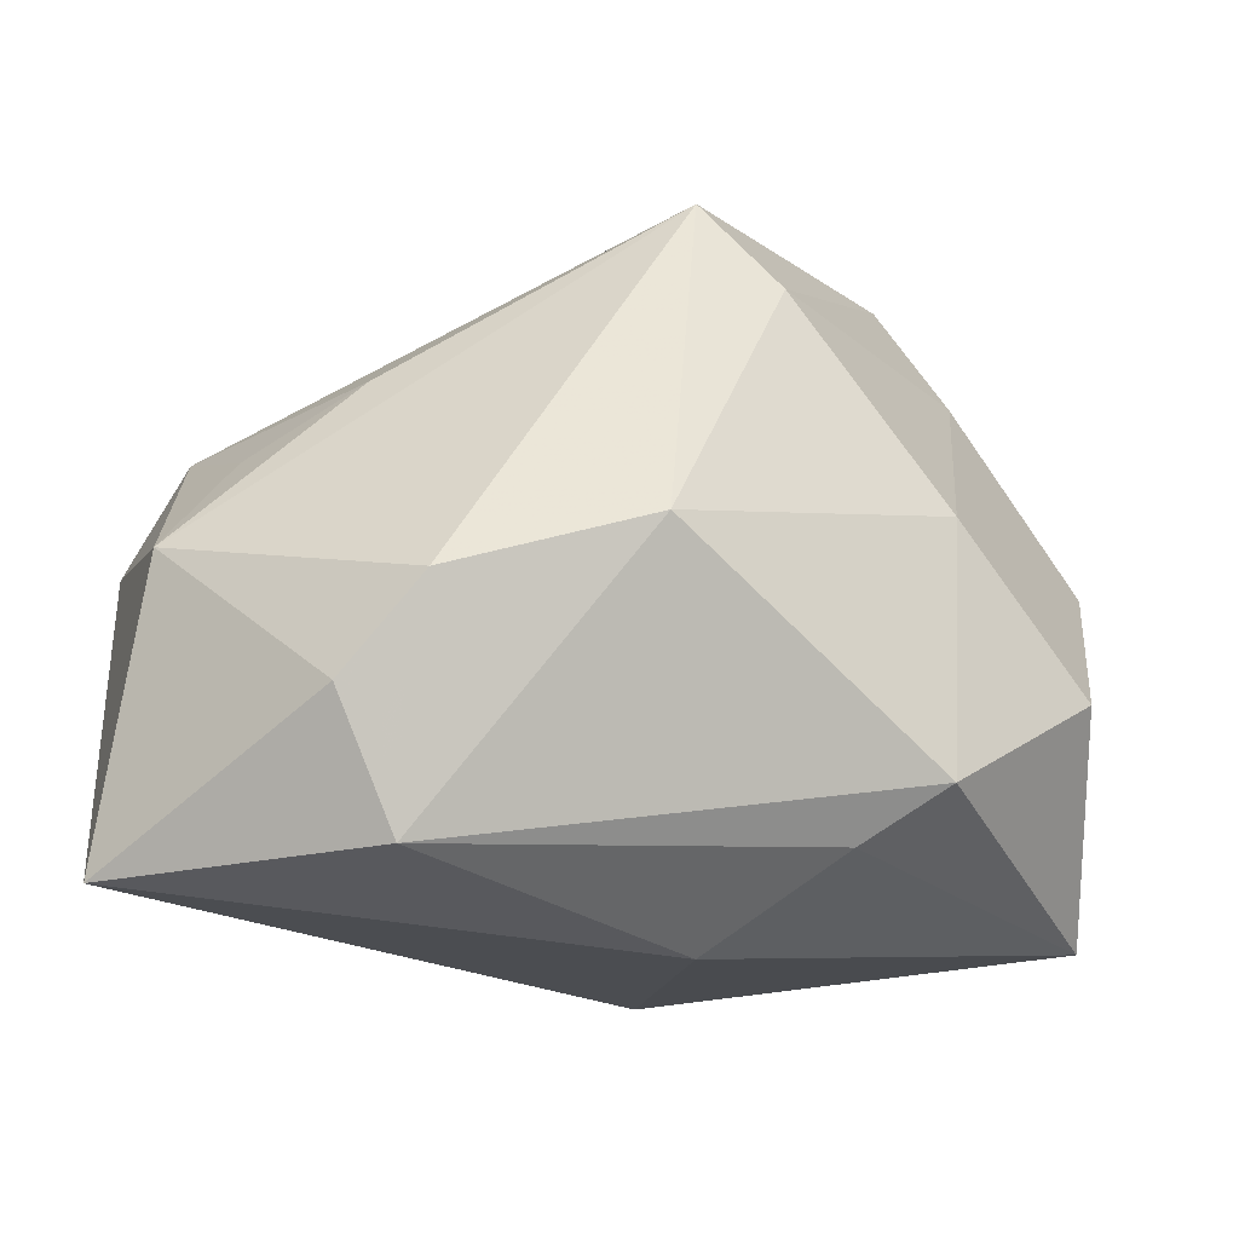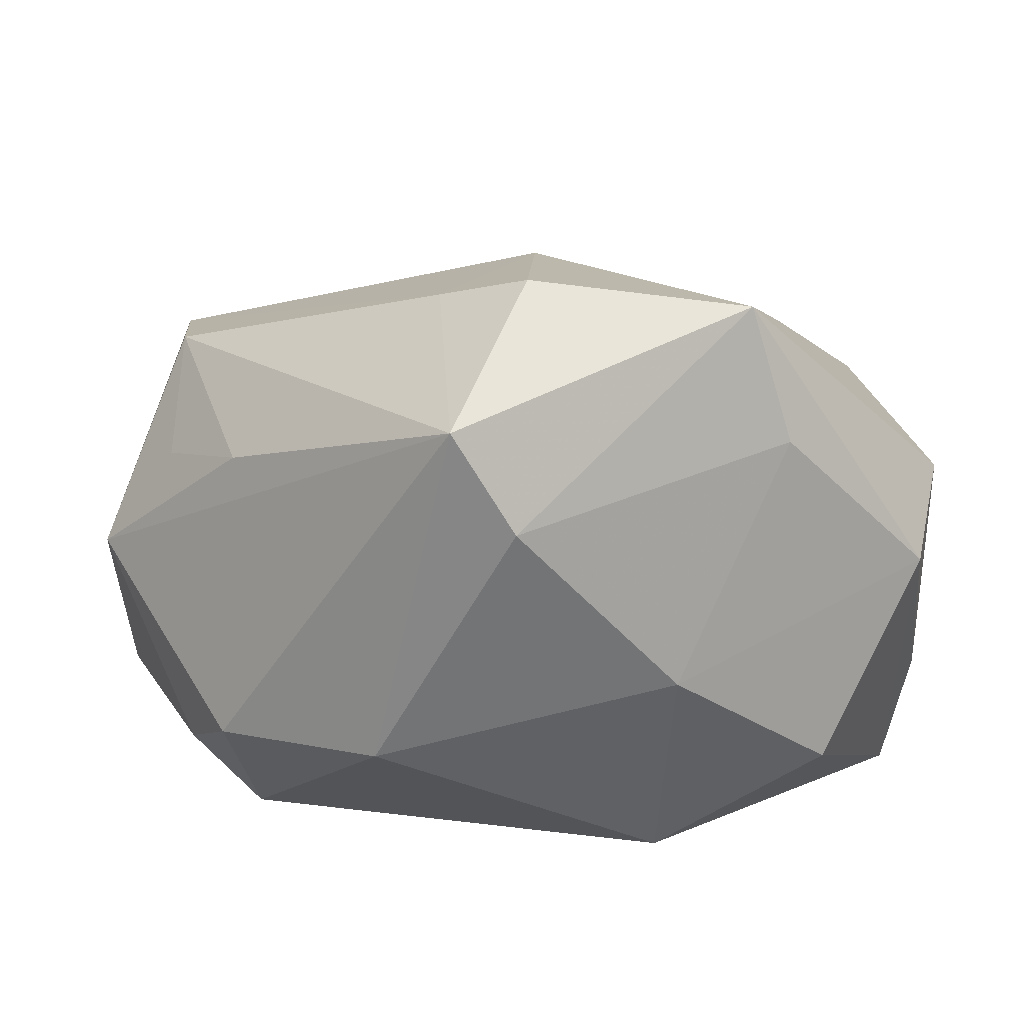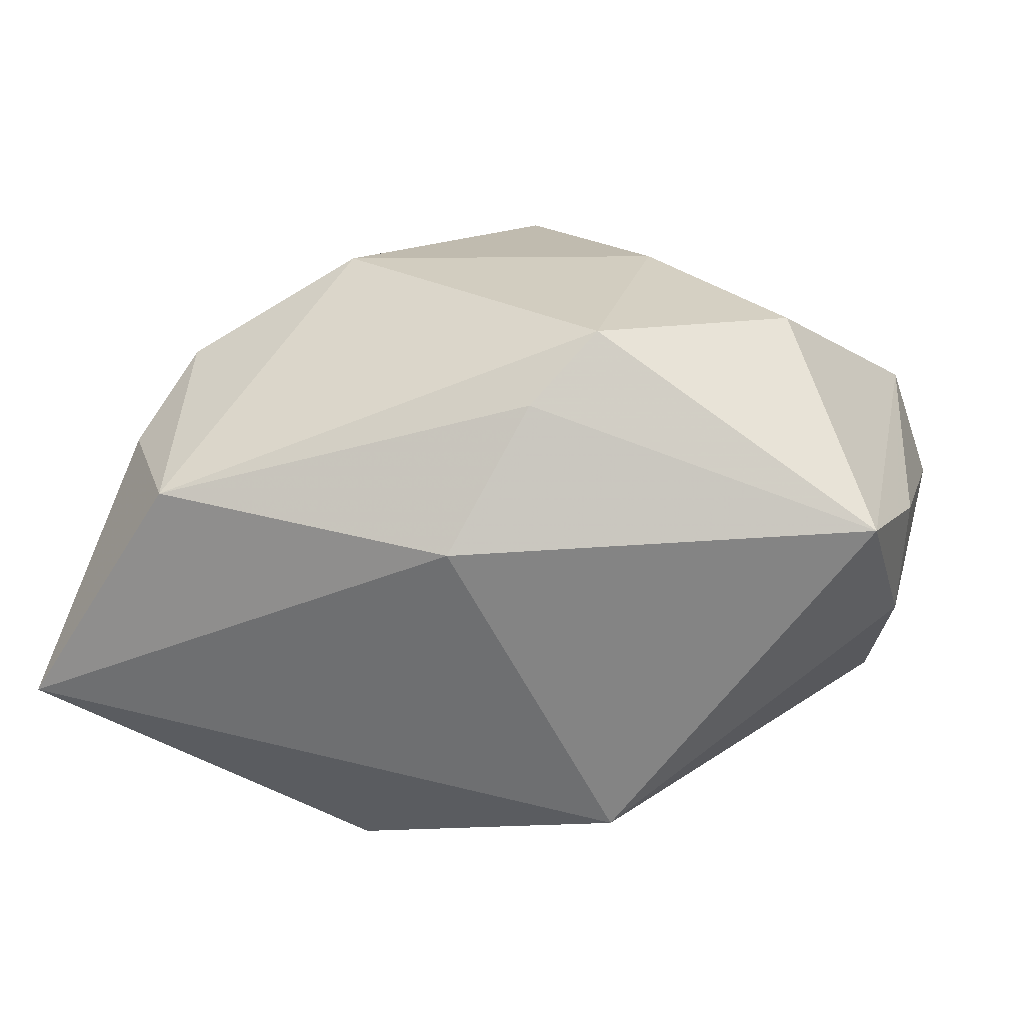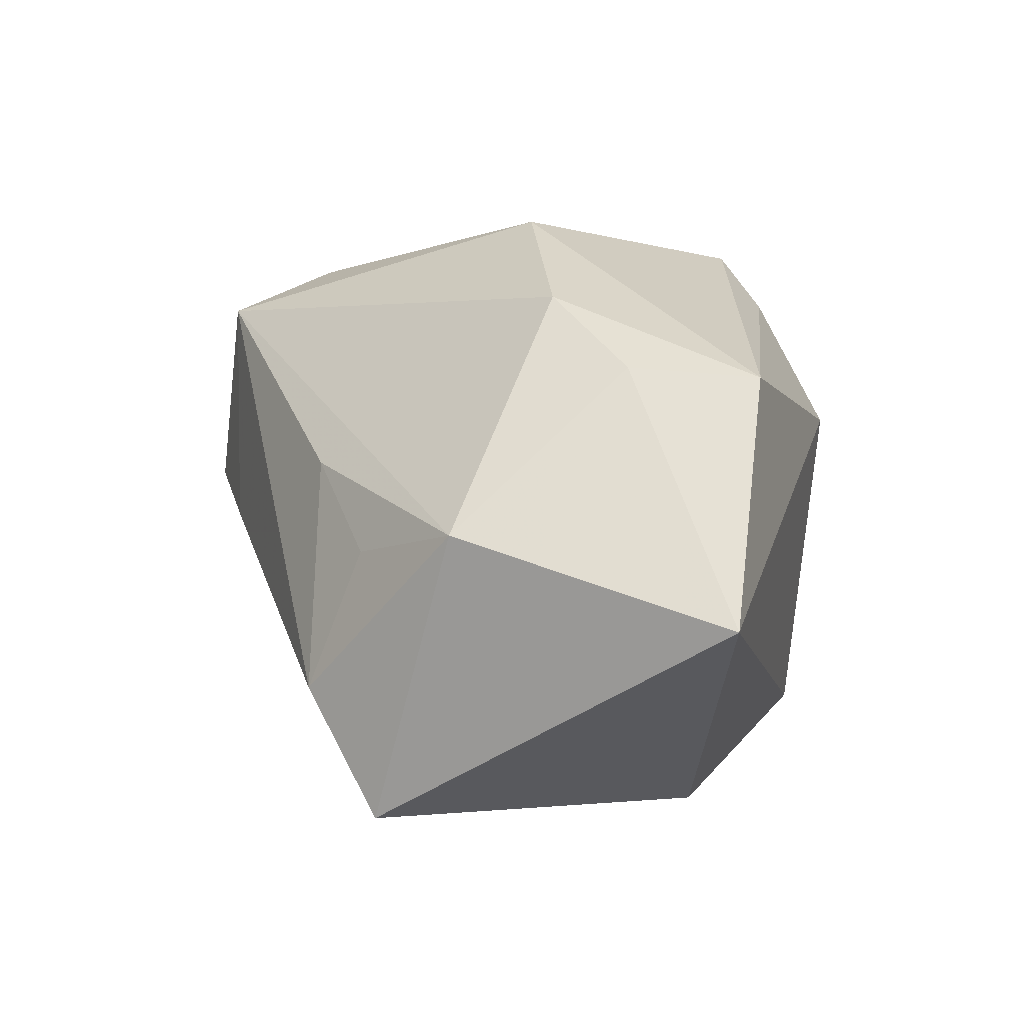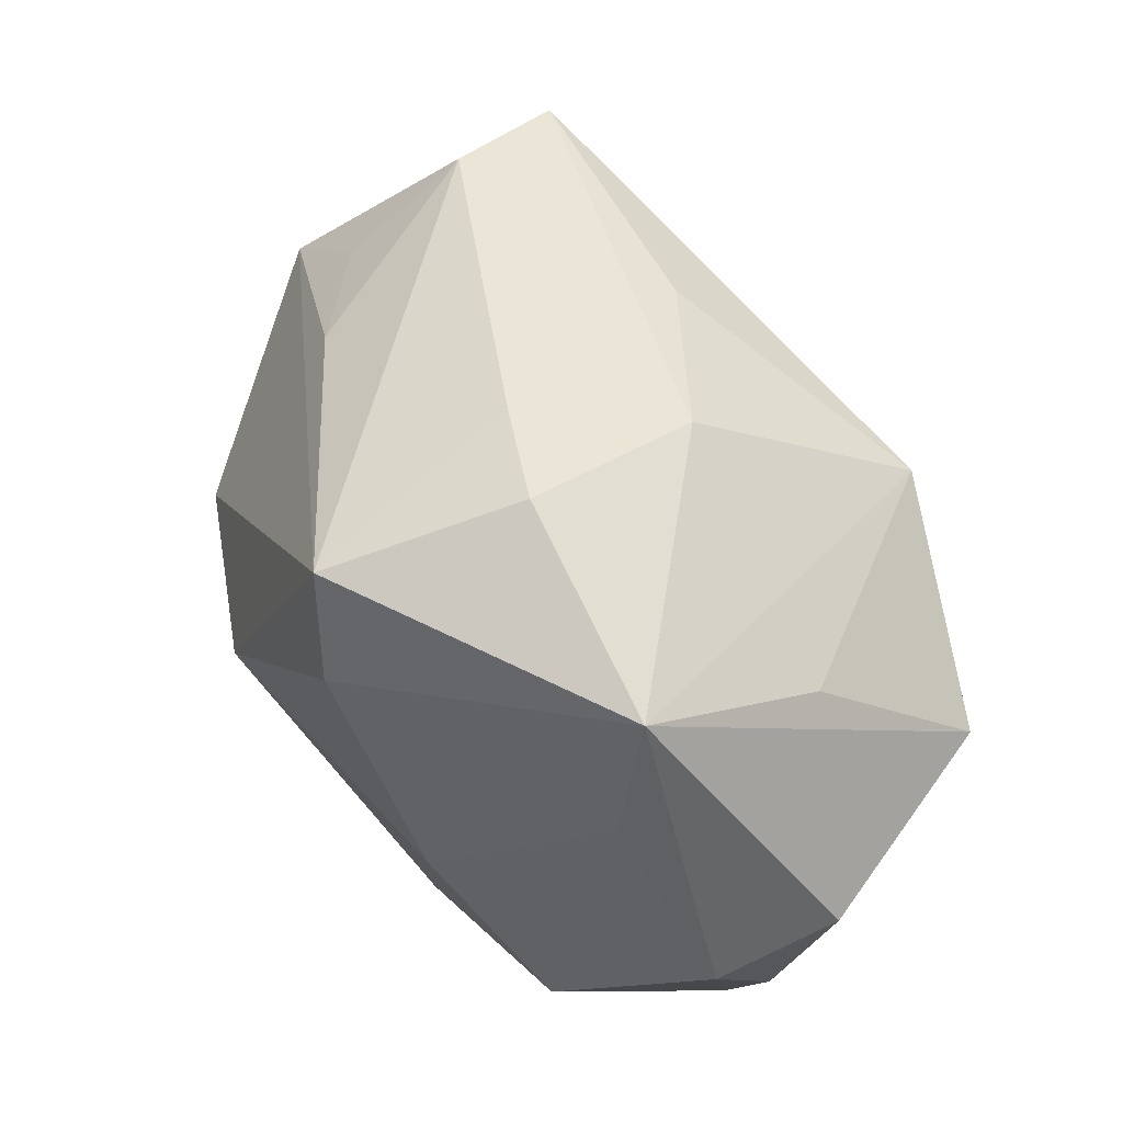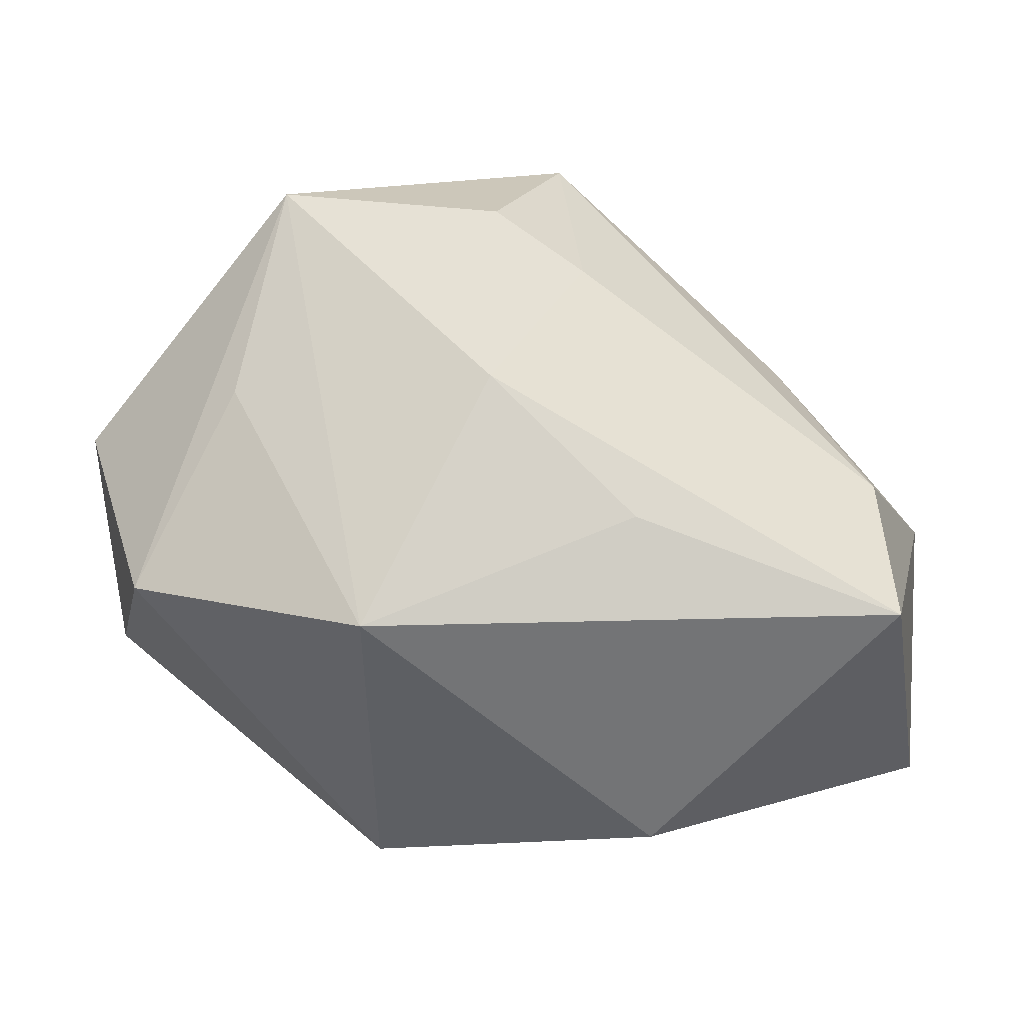
<metadata>
{"format":"obj","ext":"obj","renderer":"f3d","projection":"perspective","resolution":1024,"background":"white","views":[{"elev":-23.9,"azim":-34.8,"up":"+Y"},{"elev":41.1,"azim":-4.1,"up":"+Y"},{"elev":23.3,"azim":11.9,"up":"+Z"},{"elev":-0.9,"azim":-77.8,"up":"+Z"},{"elev":74.3,"azim":48.3,"up":"+Y"},{"elev":34.2,"azim":174.5,"up":"+Y"}]}
</metadata>
<code>
v 0.02657 -0.006485 0.02519
v 0.01113 -0.0165 0.02619
v -0.02921 -0.006621 0.01801
v 0.0361 0.008526 0.01525
v 0.03802 -0.008172 -0.001507
v -0.04056 -0.0001698 -0.002743
v -0.03244 0.008382 -0.02711
v -0.01101 -0.01596 -0.02711
v -0.007206 0.02977 0.01989
v 0.0001569 -0.02746 0.008674
v 0.02289 0.02295 0.01482
v 0.006048 -0.02091 0.02054
v 0.01963 0.03383 0.009413
v -0.03283 -0.01379 0.01146
v -0.007103 0.02955 -0.0003319
v -0.001962 0.02177 0.02417
v -0.0268 0.01505 0.003895
v 0.0351 0.007562 -0.01549
v -0.01488 -0.001769 0.02674
v -0.04055 -0.02402 -0.01051
v -0.02695 -0.02437 0.01088
v -0.03335 0.009455 -0.004085
v 0.02521 0.0214 -0.005106
v 0.03625 -0.02166 0.01182
v 0.01412 -0.02263 -0.01907
v 0.01227 0.005284 0.02658
v 0.03873 -0.01048 0.009528
v 0.03941 0.01085 0.004649
v -0.03201 0.01454 -0.01593
v 0.0004758 0.03383 0.004028
v 0.01514 0.01055 -0.02711
v 0.002457 0.02578 -0.01174
v -0.009429 0.01641 -0.02132
f 13 31 32
f 32 31 33
f 21 20 10
f 30 13 32
f 18 13 28
f 28 5 18
f 4 1 24
f 28 13 4
f 3 21 19
f 24 1 2
f 2 19 21
f 20 21 14
f 14 21 3
f 27 5 28
f 24 5 27
f 28 4 27
f 27 4 24
f 15 30 32
f 31 13 23
f 23 18 31
f 13 18 23
f 25 18 5
f 25 5 24
f 31 18 25
f 8 31 25
f 25 24 10
f 10 20 25
f 25 20 8
f 11 13 16
f 11 4 13
f 10 24 12
f 24 2 12
f 12 21 10
f 12 2 21
f 1 4 26
f 4 11 26
f 26 11 16
f 16 19 26
f 26 2 1
f 19 2 26
f 8 20 7
f 7 31 8
f 7 33 31
f 32 33 7
f 7 15 32
f 7 29 15
f 20 14 6
f 6 7 20
f 29 7 6
f 6 14 3
f 15 29 9
f 9 6 3
f 30 15 9
f 16 13 9
f 13 30 9
f 9 19 16
f 3 19 9
f 17 9 29
f 6 9 17
f 29 6 22
f 22 17 29
f 6 17 22

</code>
